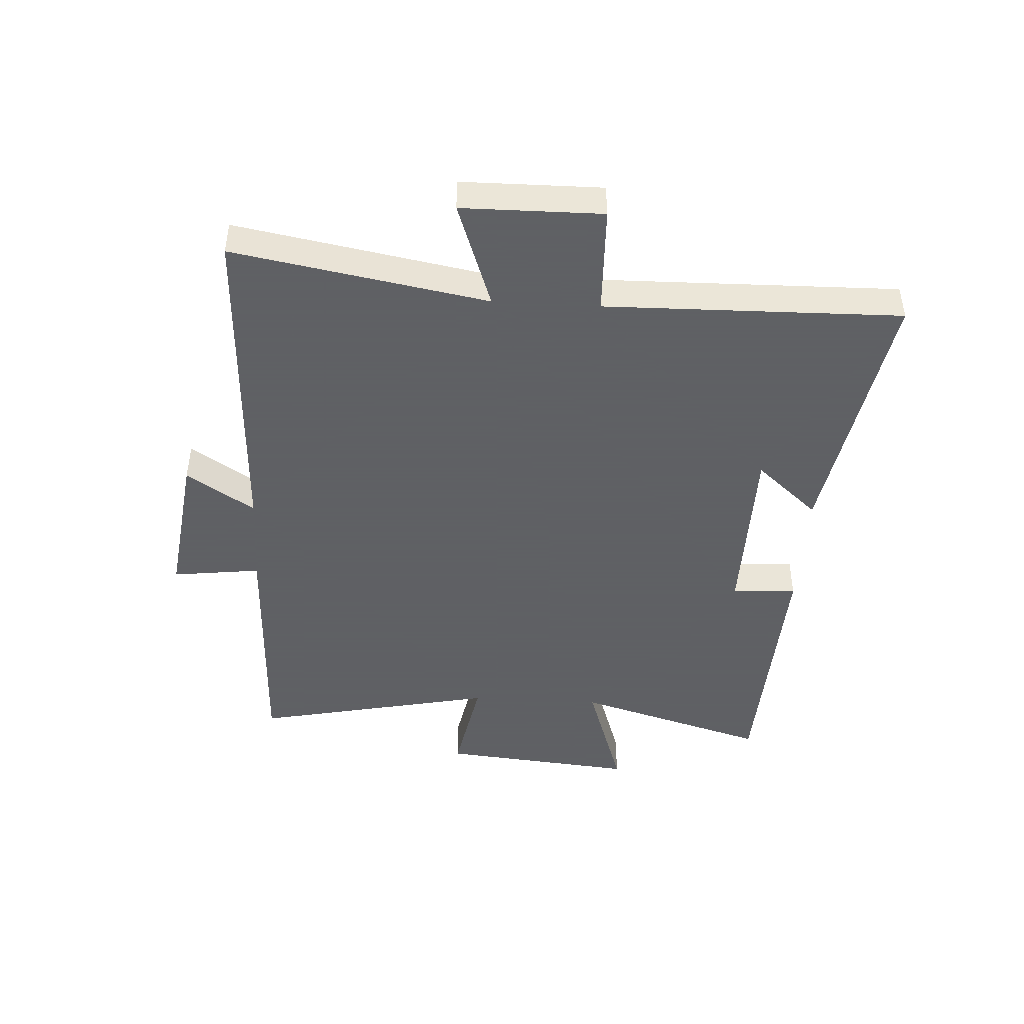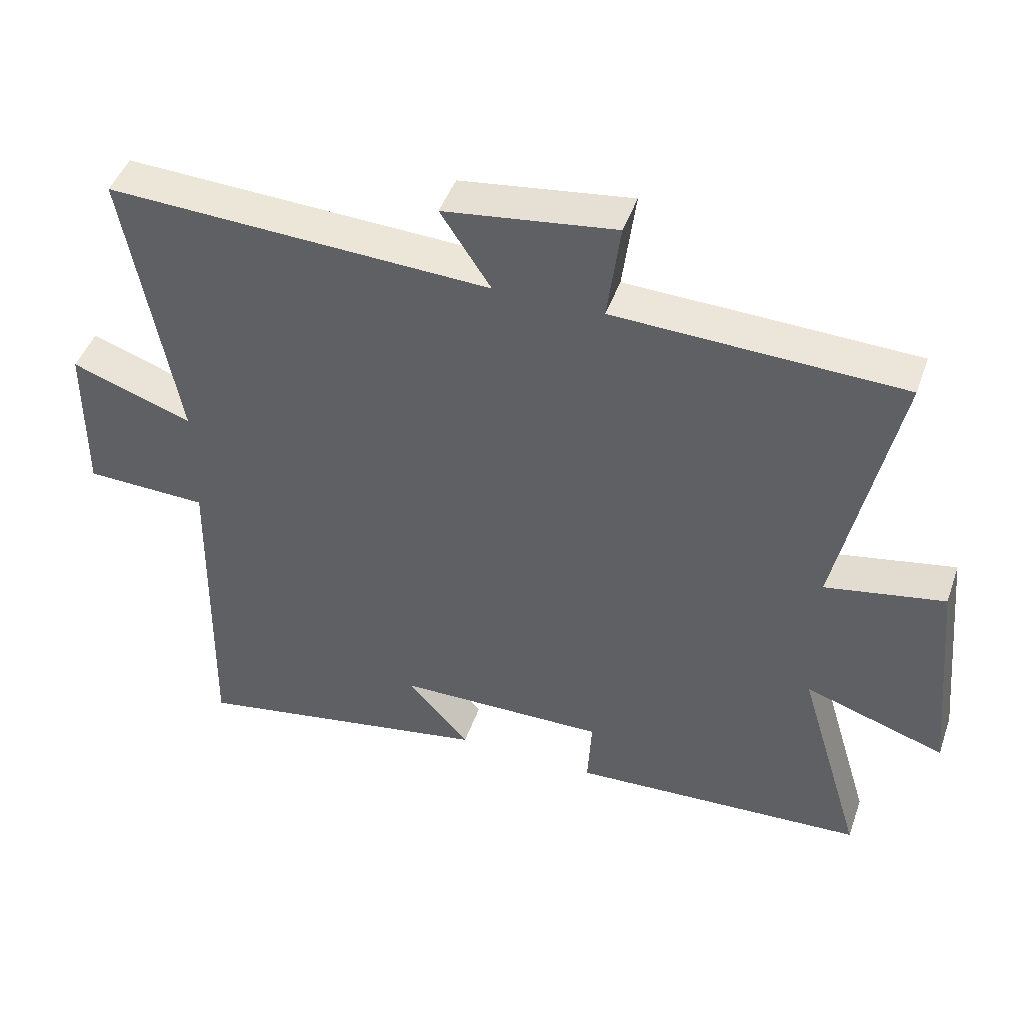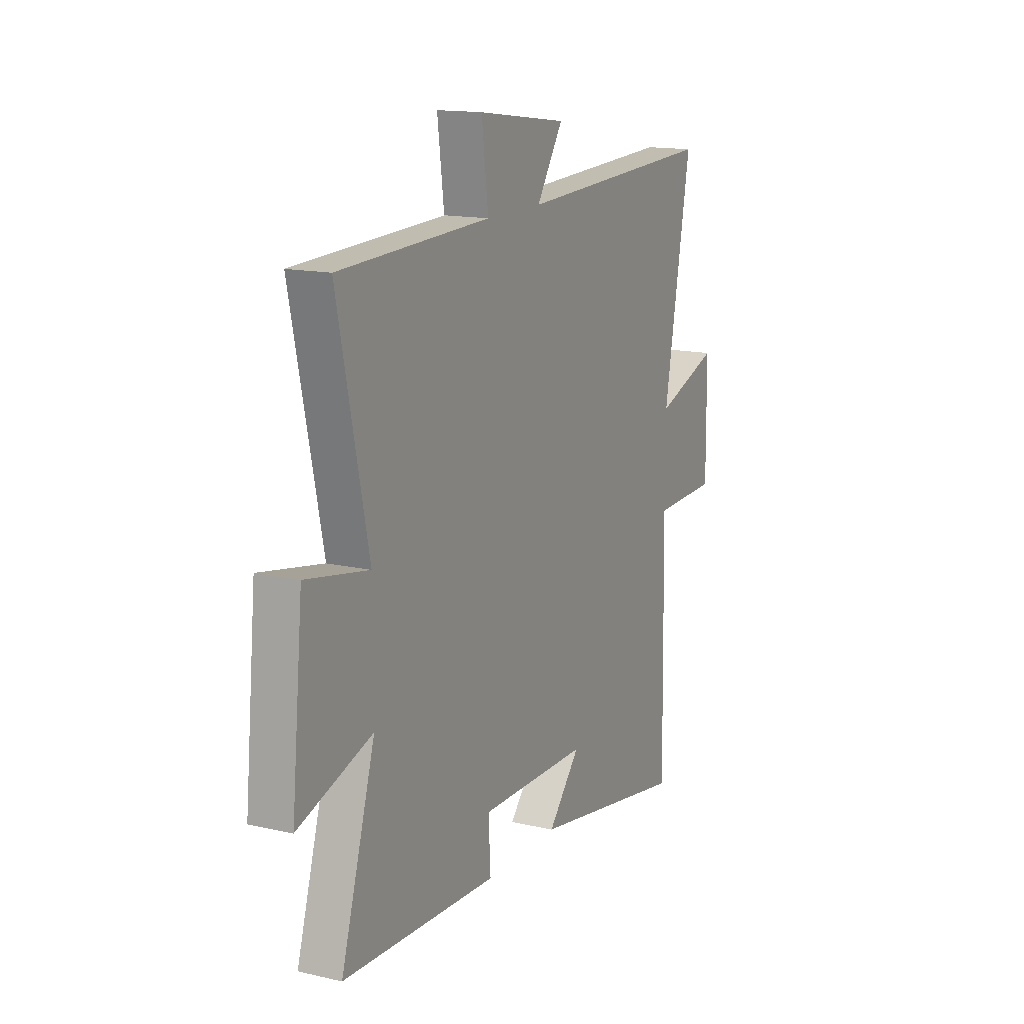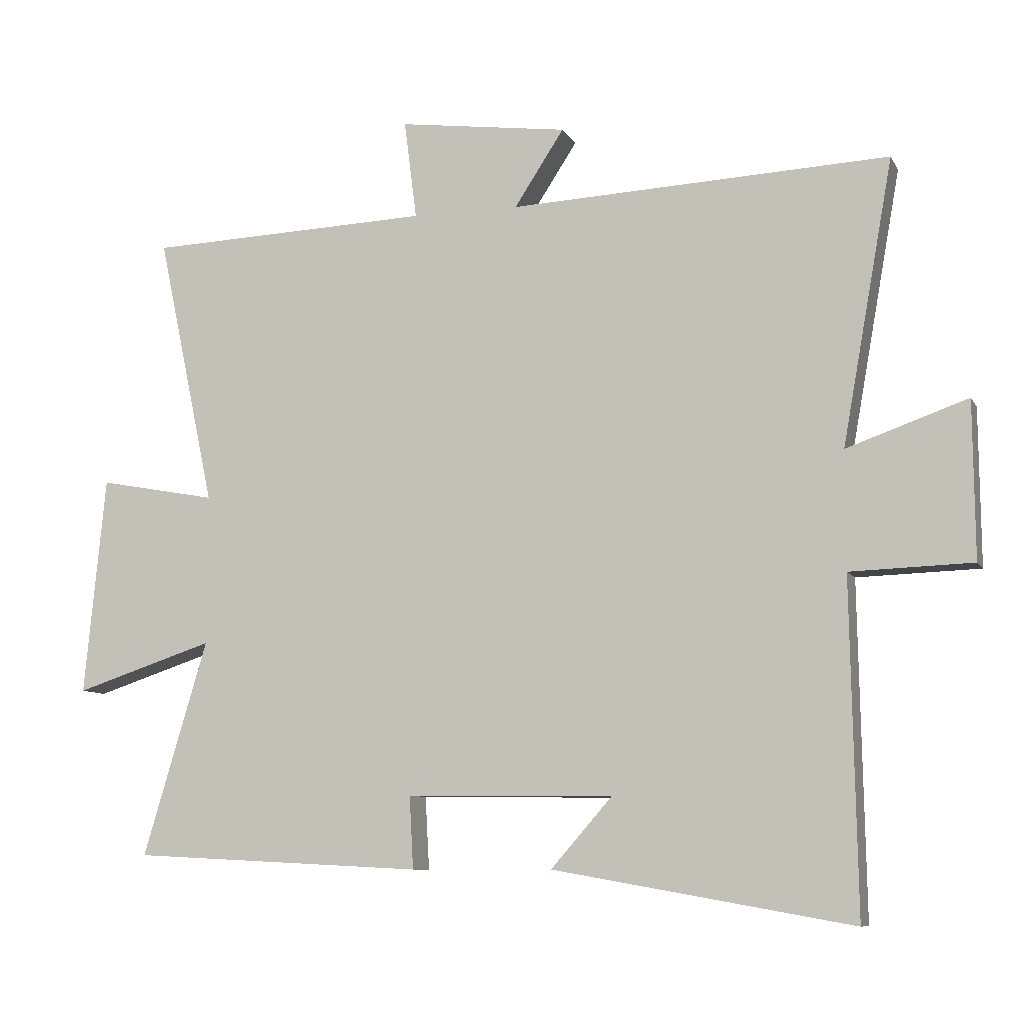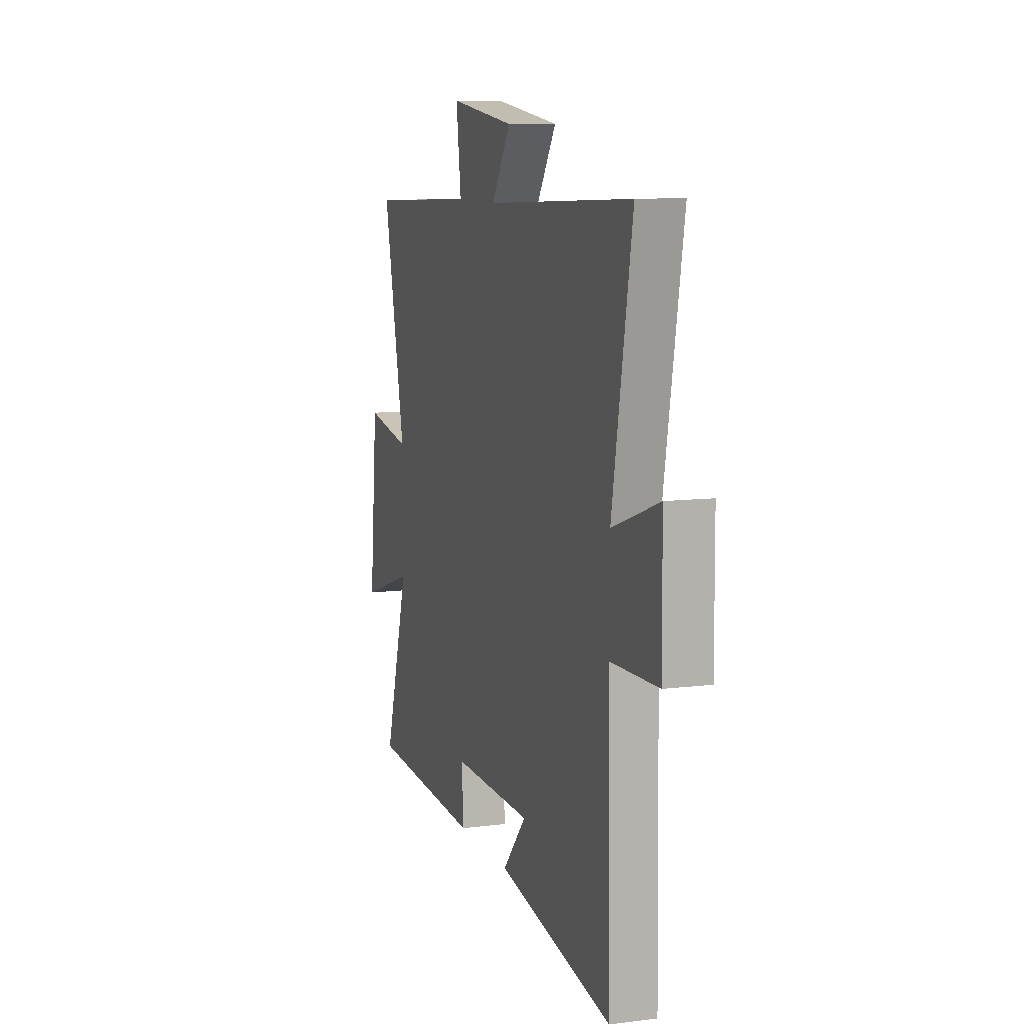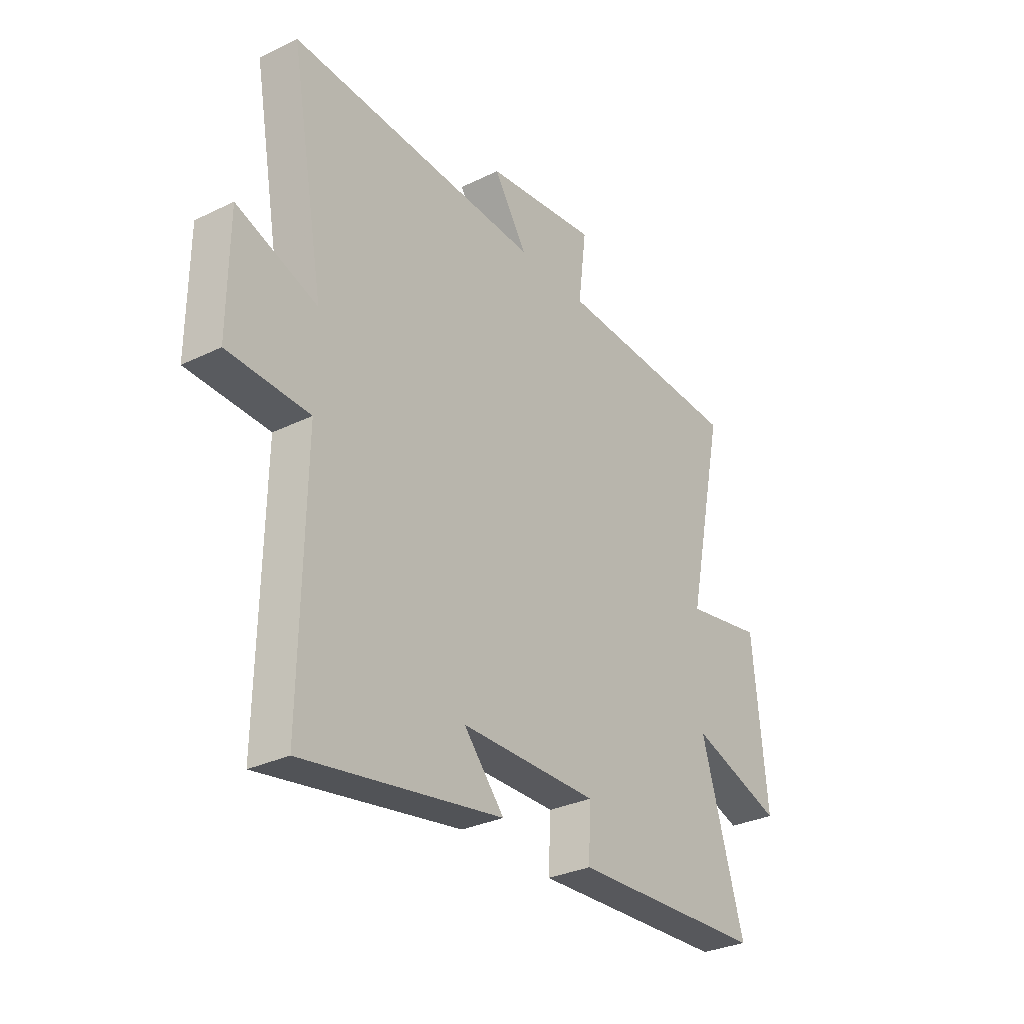
<metadata>
{"format":"obj","ext":"obj","renderer":"f3d","projection":"perspective","resolution":1024,"background":"white","views":[{"elev":-45.3,"azim":86.7,"up":"+Y"},{"elev":45.7,"azim":-161.1,"up":"+Z"},{"elev":14.8,"azim":-63.5,"up":"+Z"},{"elev":-8.6,"azim":17.8,"up":"+Z"},{"elev":9.6,"azim":71.7,"up":"+Z"},{"elev":-30.9,"azim":124.9,"up":"+Z"}]}
</metadata>
<code>
v 0.577 0.07 0.526
v 0.5 0.07 0.098
v 0.682 0.07 0.162
v 0.684 0.07 -0.074
v 0.5 0.07 -0.08
v 0.509 0.07 -0.579
v 0.058 0.07 -0.5
v 0.15 0.07 -0.395
v -0.162 0.07 -0.391
v -0.156 0.07 -0.5
v -0.597 0.07 -0.478
v -0.5 0.07 -0.153
v -0.71 0.07 -0.222
v -0.678 0.07 0.108
v -0.5 0.07 0.075
v -0.587 0.07 0.484
v -0.158 0.07 0.5
v -0.177 0.07 0.649
v 0.079 0.07 0.615
v 0.004 0.07 0.5
v 0.577 0 0.526
v 0.5 0 0.098
v 0.682 0 0.162
v 0.684 0 -0.074
v 0.5 0 -0.08
v 0.509 0 -0.579
v 0.058 0 -0.5
v 0.15 0 -0.395
v -0.162 0 -0.391
v -0.156 0 -0.5
v -0.597 0 -0.478
v -0.5 0 -0.153
v -0.71 0 -0.222
v -0.678 0 0.108
v -0.5 0 0.075
v -0.587 0 0.484
v -0.158 0 0.5
v -0.177 0 0.649
v 0.079 0 0.615
v 0.004 0 0.5
f 17 18 19 20
f 15 16 17 20
f 15 20 1 2
f 12 13 14 15
f 12 15 2
f 9 10 11 12
f 8 9 12 2
f 5 6 7 8
f 5 8 2 3
f 3 4 5
f 40 39 38 37
f 40 37 36 35
f 22 21 40 35
f 35 34 33 32
f 22 35 32
f 32 31 30 29
f 22 32 29 28
f 28 27 26 25
f 23 22 28 25
f 25 24 23
f 1 21 22 2
f 2 22 23 3
f 3 23 24 4
f 4 24 25 5
f 5 25 26 6
f 6 26 27 7
f 7 27 28 8
f 8 28 29 9
f 9 29 30 10
f 10 30 31 11
f 11 31 32 12
f 12 32 33 13
f 13 33 34 14
f 14 34 35 15
f 15 35 36 16
f 16 36 37 17
f 17 37 38 18
f 18 38 39 19
f 19 39 40 20
f 20 40 21 1

</code>
